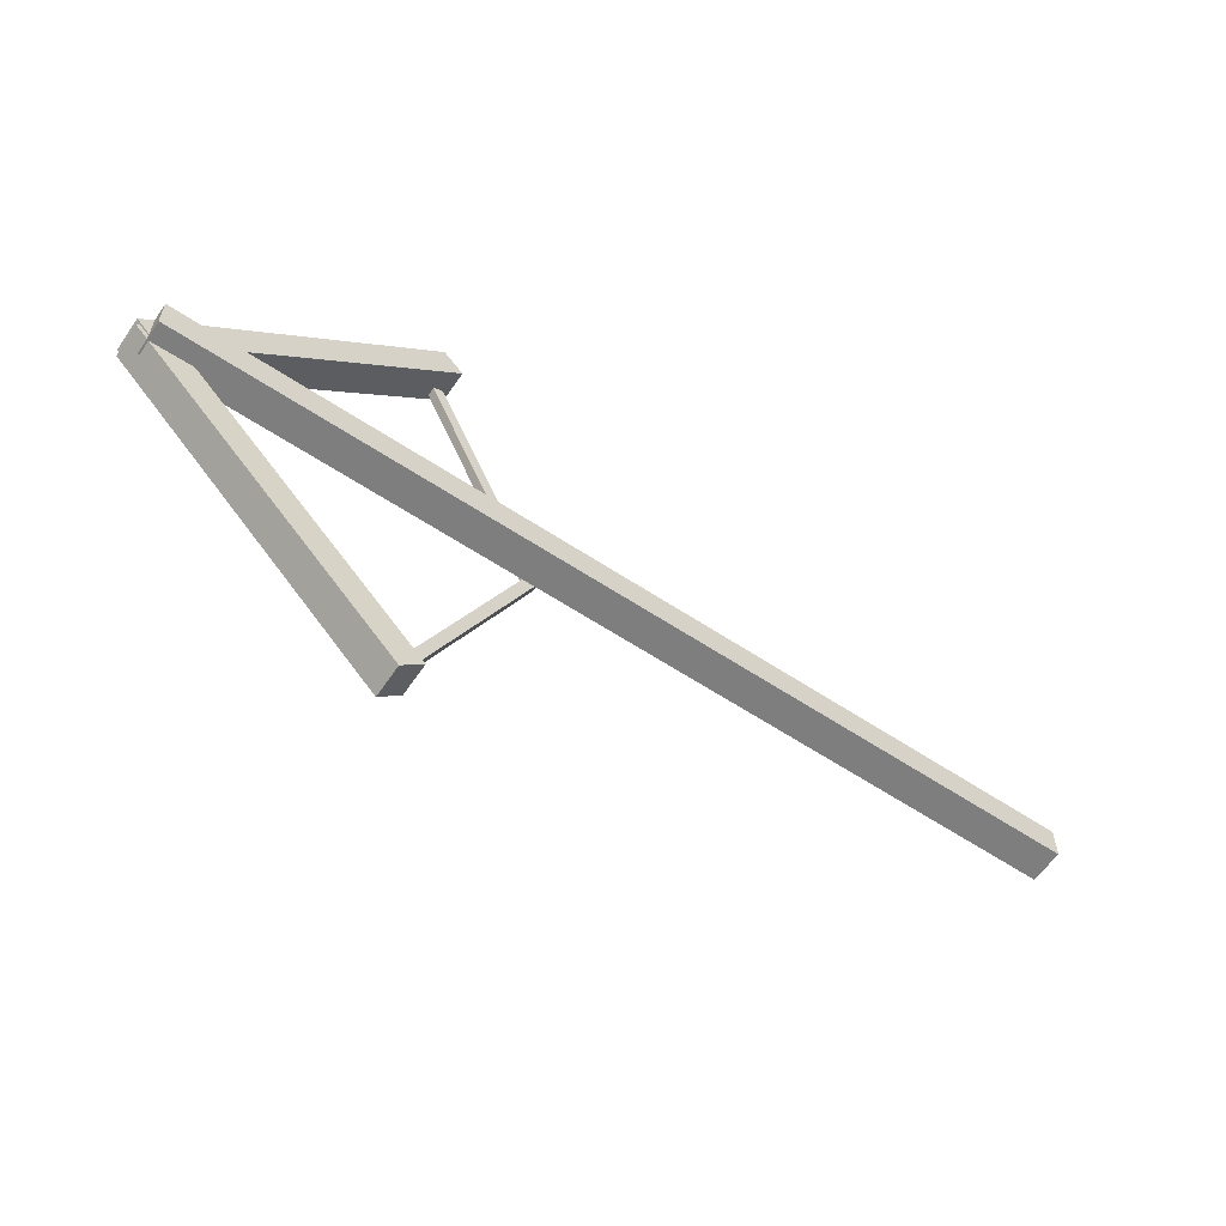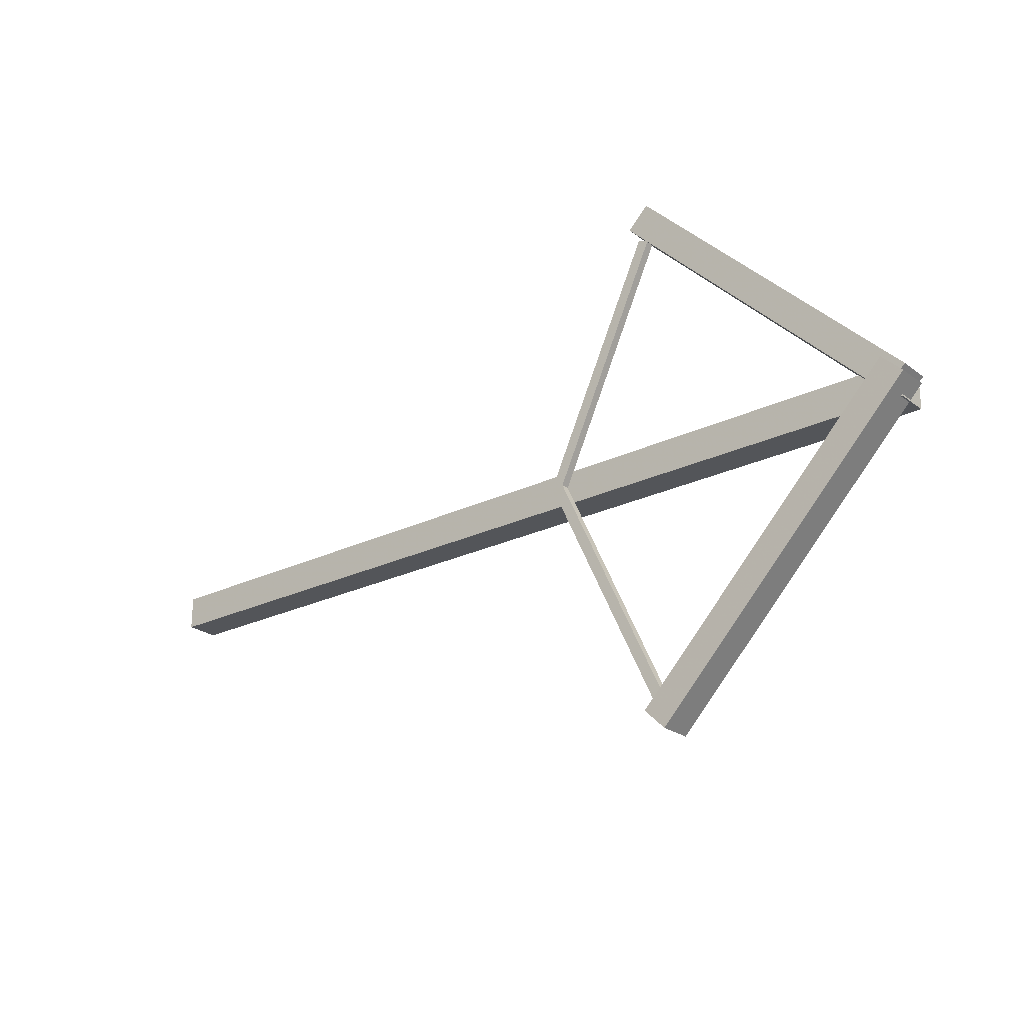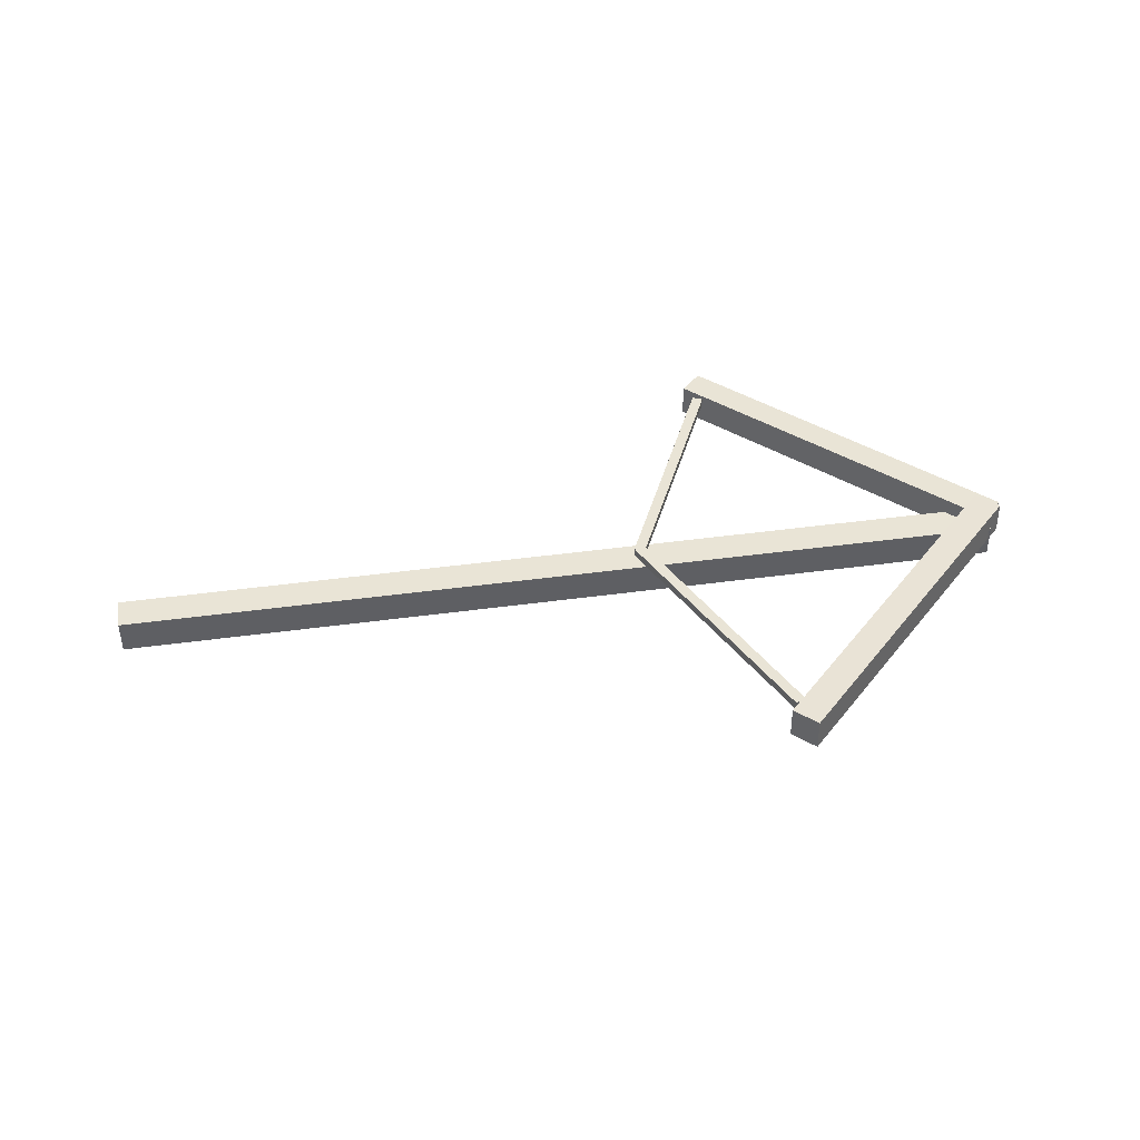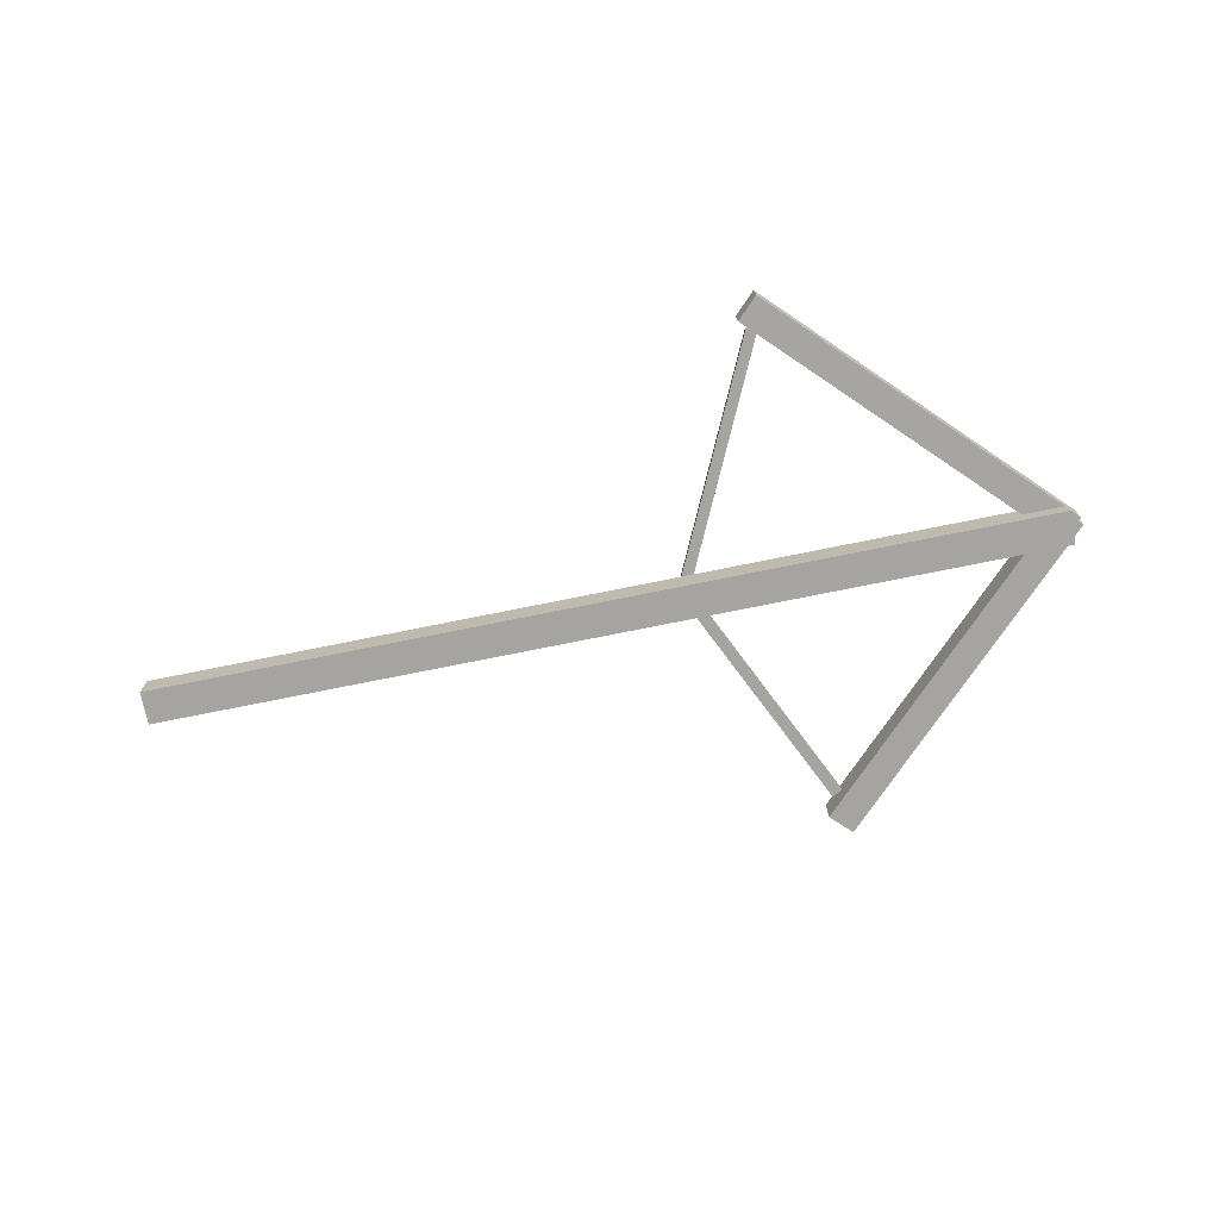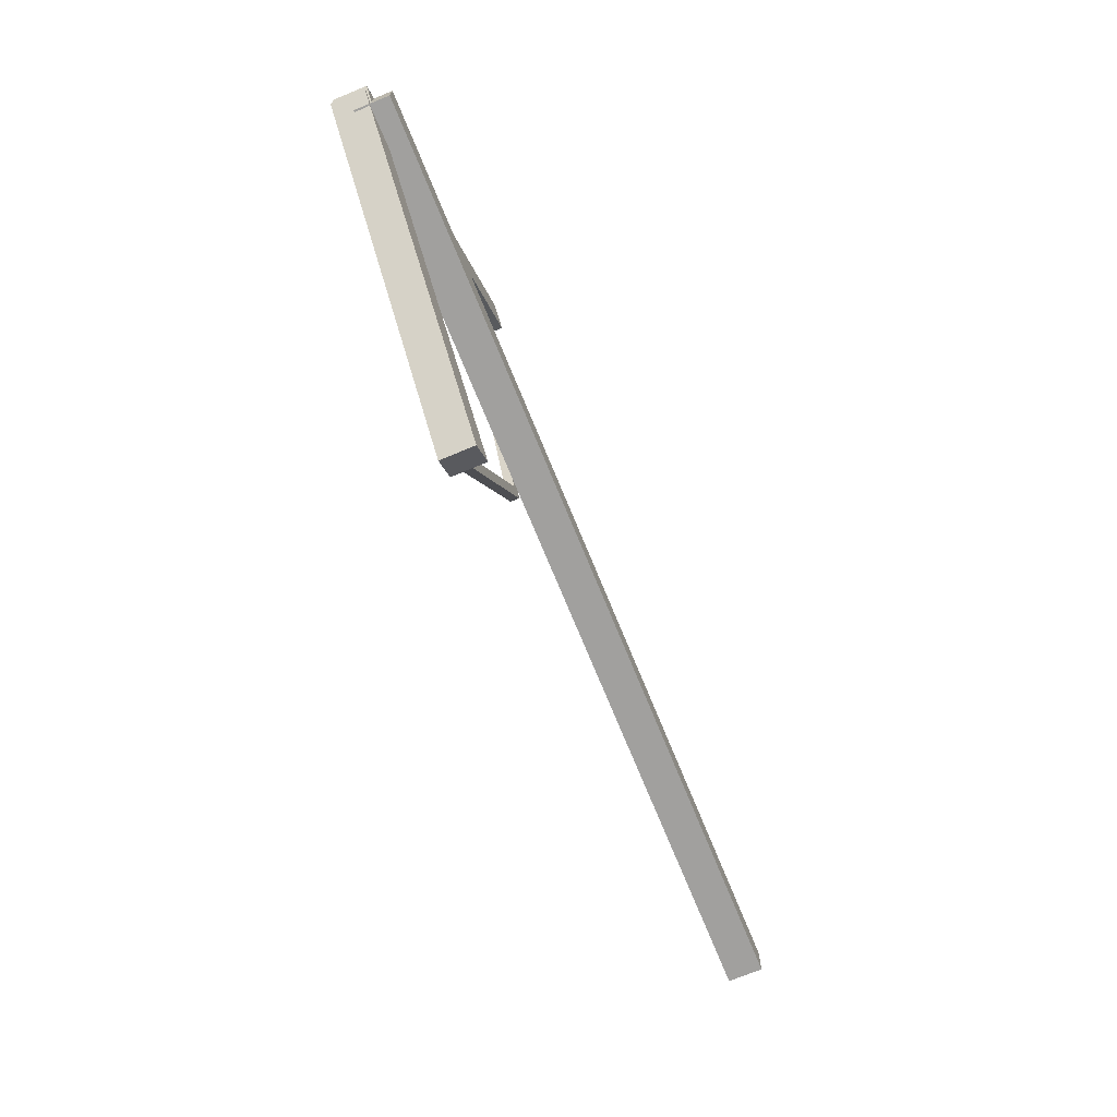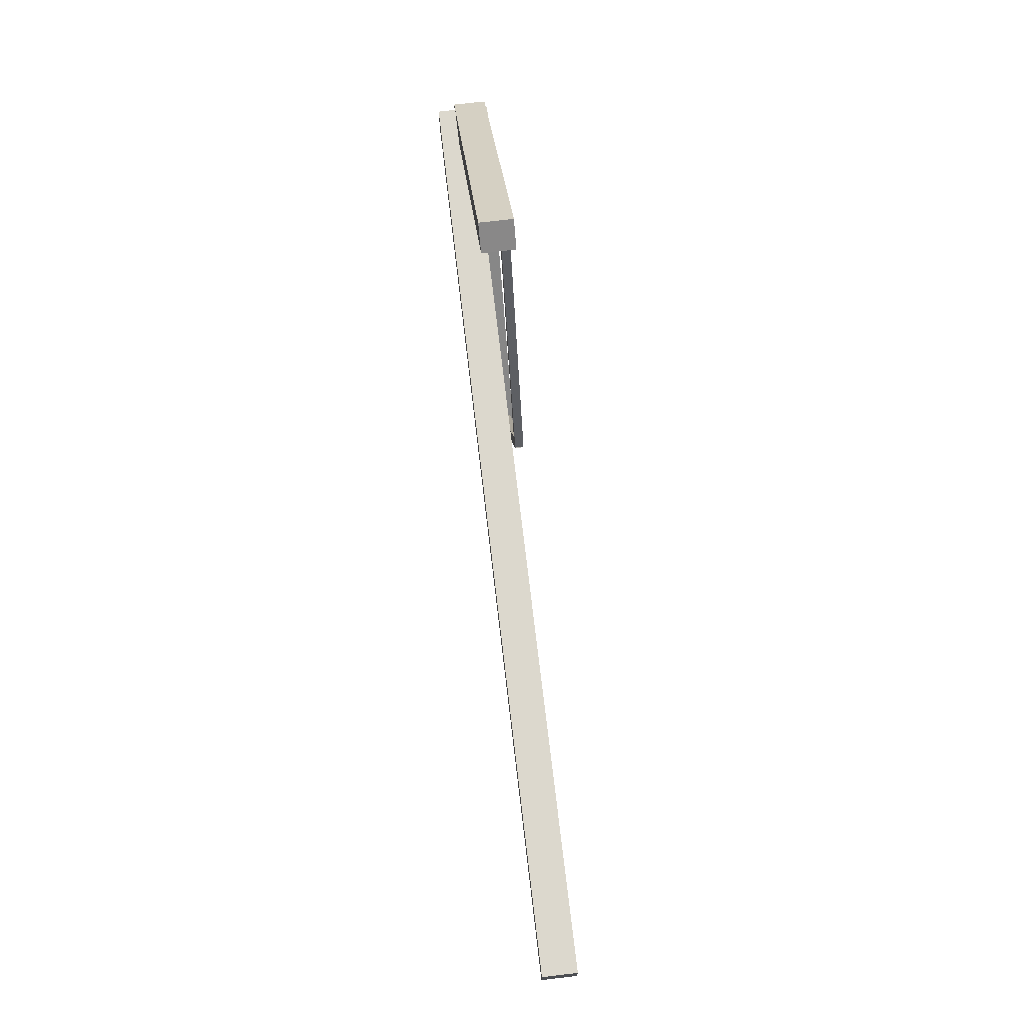
<metadata>
{"format":"obj","ext":"obj","renderer":"f3d","projection":"perspective","resolution":1024,"background":"white","views":[{"elev":-59.4,"azim":-34.4,"up":"+Z"},{"elev":-24.0,"azim":-141.0,"up":"+Z"},{"elev":42.6,"azim":170.7,"up":"+Y"},{"elev":-73.3,"azim":-168.5,"up":"+Y"},{"elev":-71.8,"azim":-67.8,"up":"+Z"},{"elev":72.6,"azim":83.3,"up":"+Z"}]}
</metadata>
<code>
o Cube.004
v 1.256 0.01728 -0.02587
v 0.6674 0.01728 1.236
v 0.7202 0.01728 1.261
v 1.309 0.01728 -0.001252
v 1.256 0.06212 -0.02587
v 0.6674 0.06212 1.236
v 0.7202 0.06212 1.261
v 1.309 0.06212 -0.001252
f 5 6 2 1
f 6 7 3 2
f 7 8 4 3
f 8 5 1 4
f 1 2 3 4
f 8 7 6 5
o Cube.003
v -0.6921 -0.179 0.08872
v -0.6921 -0.179 -0.08937
v 4.094 -0.179 -0.08937
v 4.094 -0.179 0.08872
v -0.6921 -0.000957 0.08872
v -0.6921 -0.000957 -0.08937
v 4.094 -0.000957 -0.08937
v 4.094 -0.000957 0.08872
f 13 14 10 9
f 14 15 11 10
f 15 16 12 11
f 16 13 9 12
f 9 10 11 12
f 16 15 14 13
o Cube.002
v 1.308 0.01728 -0.01114
v 0.7199 0.01728 -1.273
v 0.6671 0.01728 -1.248
v 1.256 0.01728 0.01348
v 1.308 0.06212 -0.01114
v 0.7199 0.06212 -1.273
v 0.6671 0.06212 -1.248
v 1.256 0.06212 0.01348
f 21 22 18 17
f 22 23 19 18
f 23 24 20 19
f 24 21 17 20
f 17 18 19 20
f 24 23 22 21
o Cube.001
v -0.7569 -0.0774 -0.01496
v 0.6432 -0.09304 -1.443
v 0.7544 -0.09495 -1.334
v -0.6456 -0.07932 0.09413
v -0.7544 0.09495 -0.01444
v 0.6456 0.07932 -1.443
v 0.7569 0.0774 -1.333
v -0.6432 0.09304 0.09465
f 25 26 27 28
f 29 32 31 30
f 25 29 30 26
f 26 30 31 27
f 27 31 32 28
f 29 25 28 32
o Cube
v -0.652 -0.08619 -0.08826
v 0.7622 -0.08619 1.326
v 0.652 -0.08619 1.436
v -0.7622 -0.08619 0.02193
v -0.652 0.08619 -0.08826
v 0.7622 0.08619 1.326
v 0.652 0.08619 1.436
v -0.7622 0.08619 0.02193
f 33 34 35 36
f 37 40 39 38
f 33 37 38 34
f 34 38 39 35
f 35 39 40 36
f 37 33 36 40

</code>
